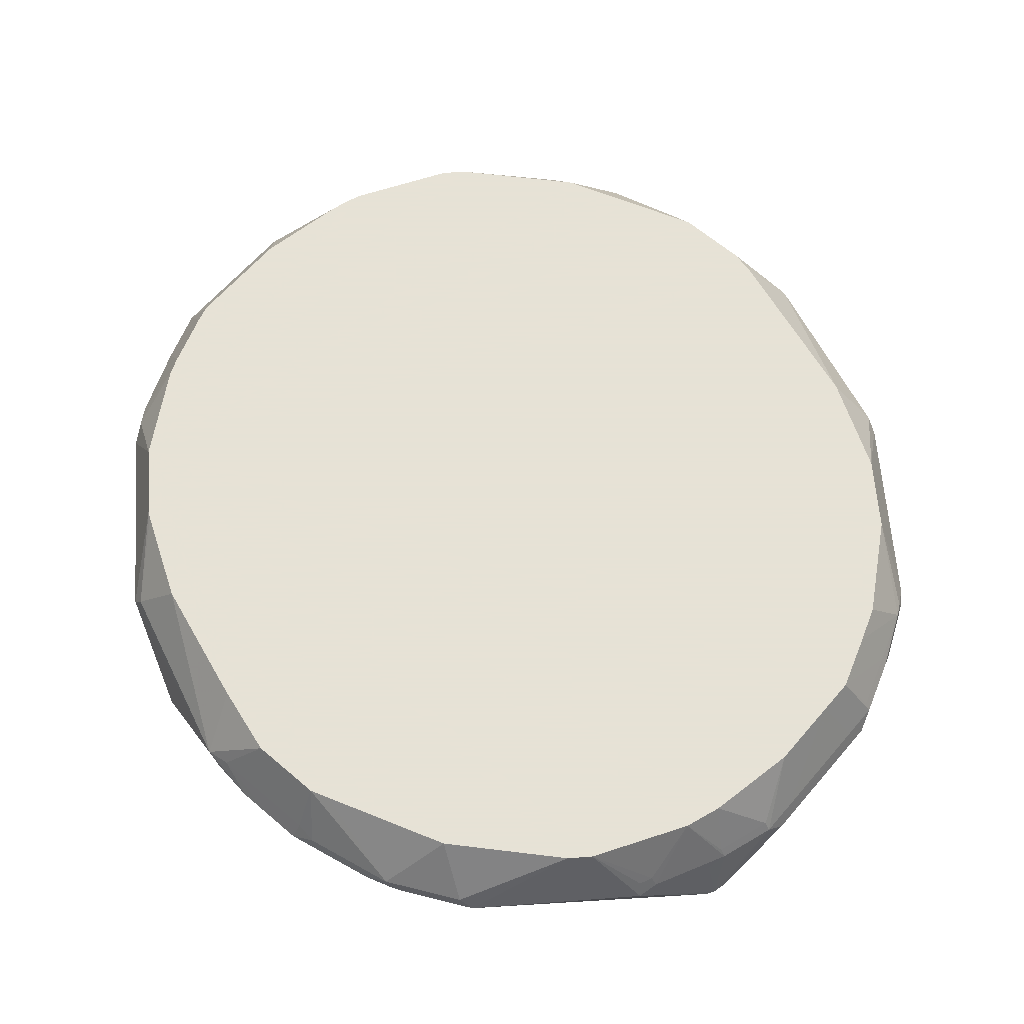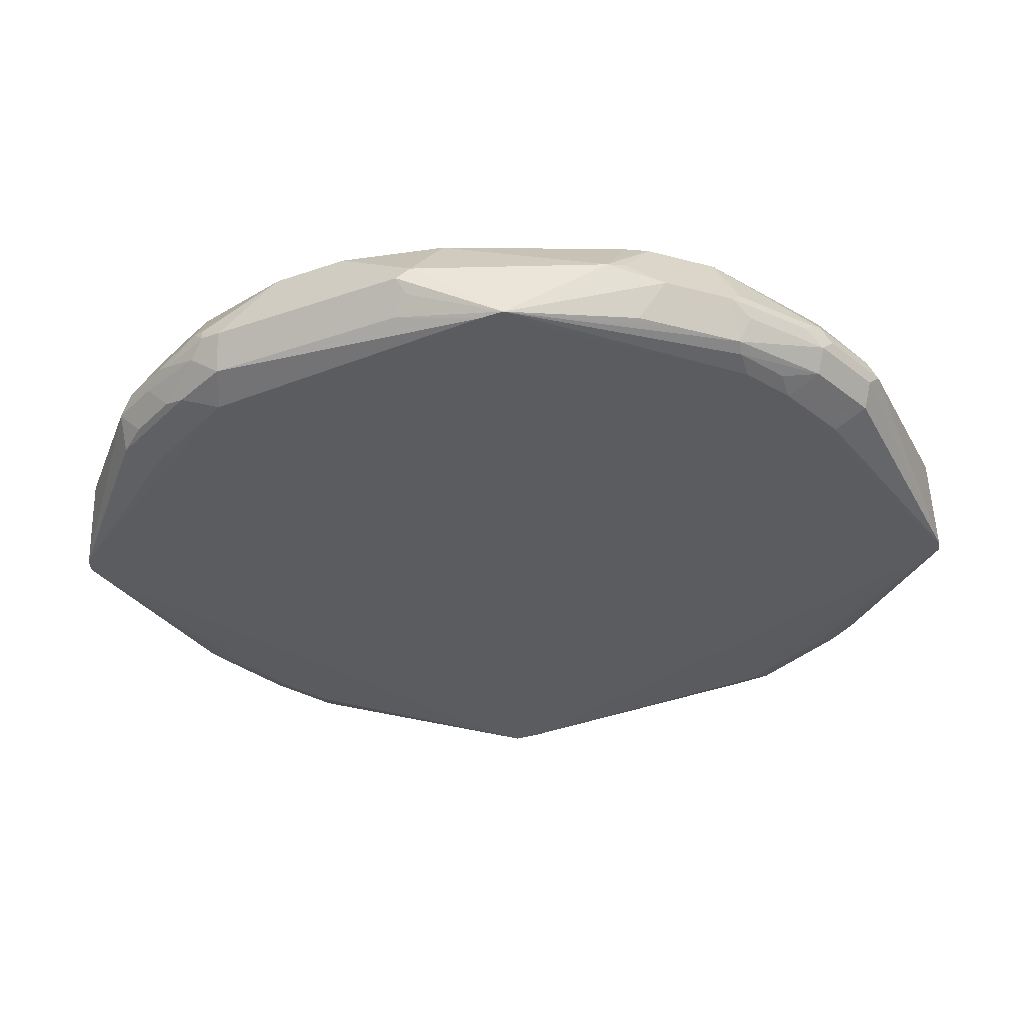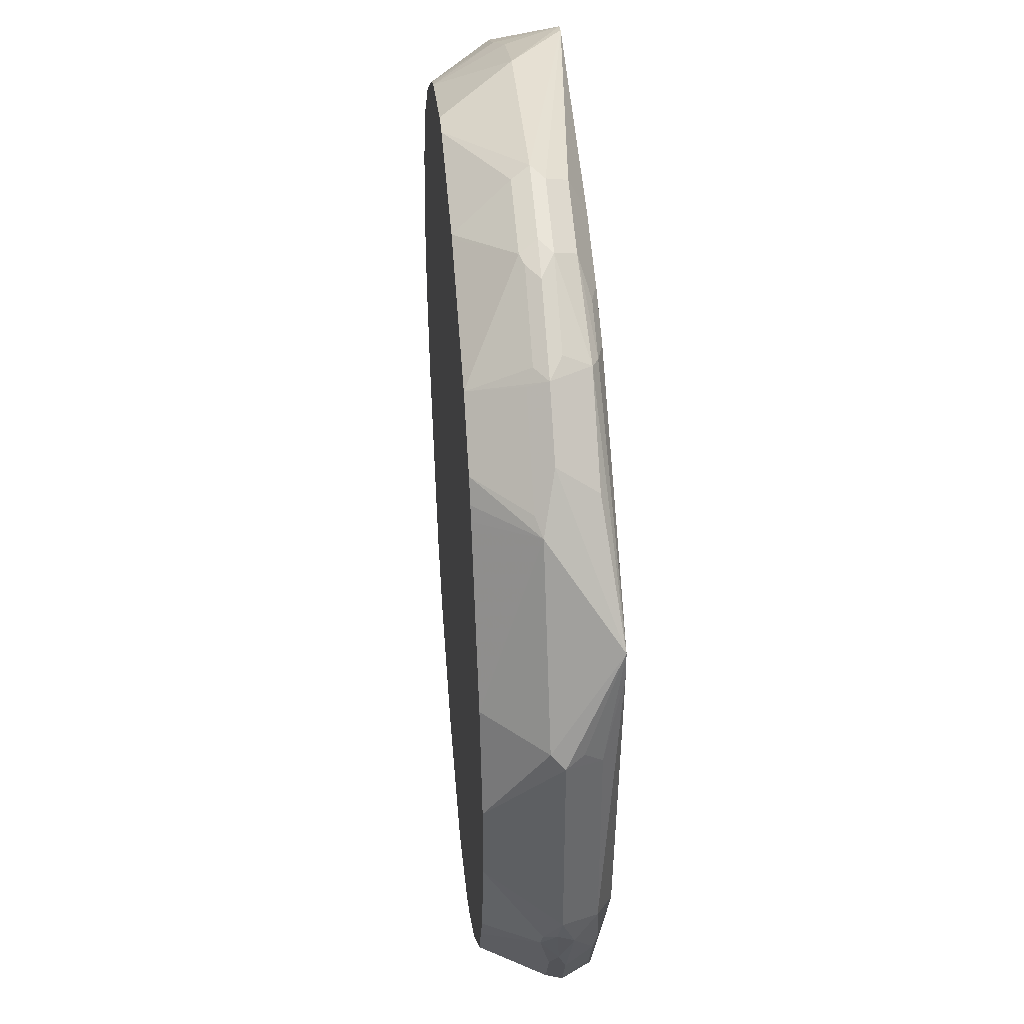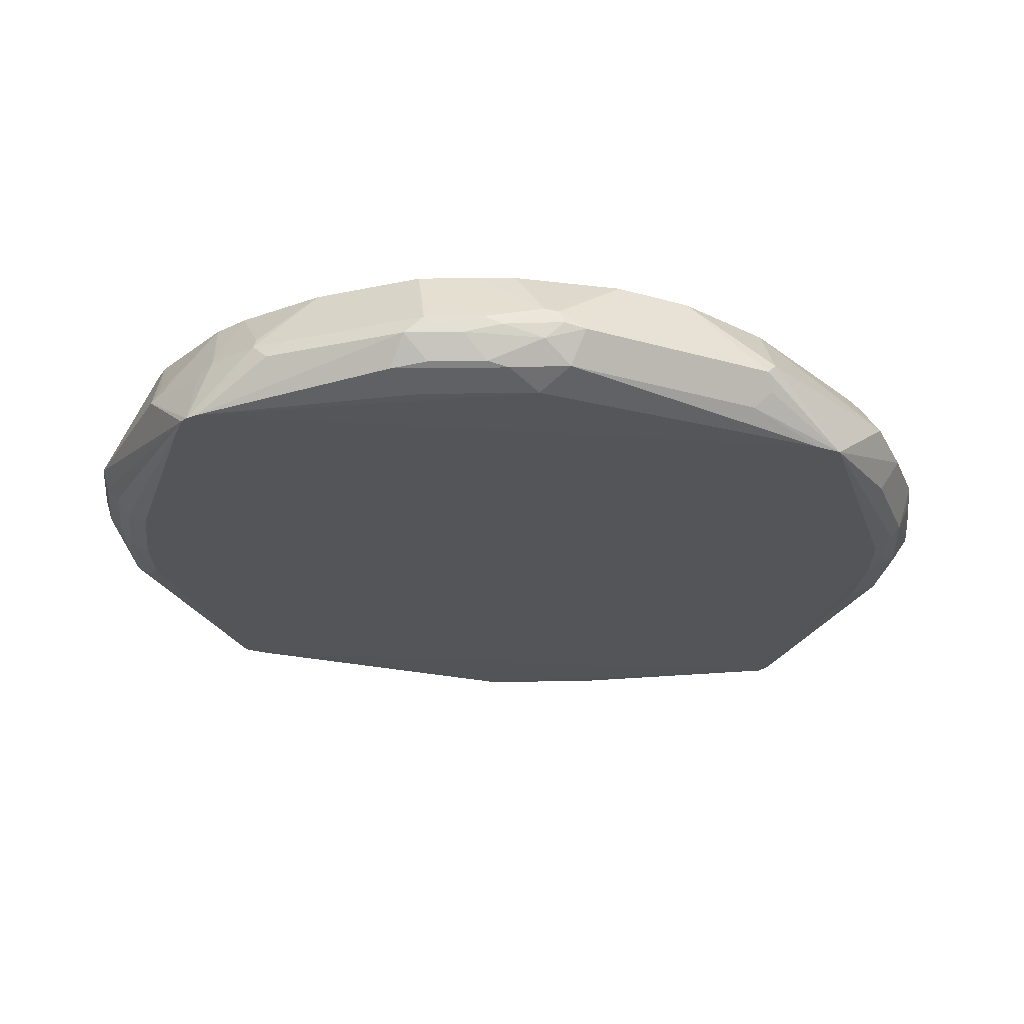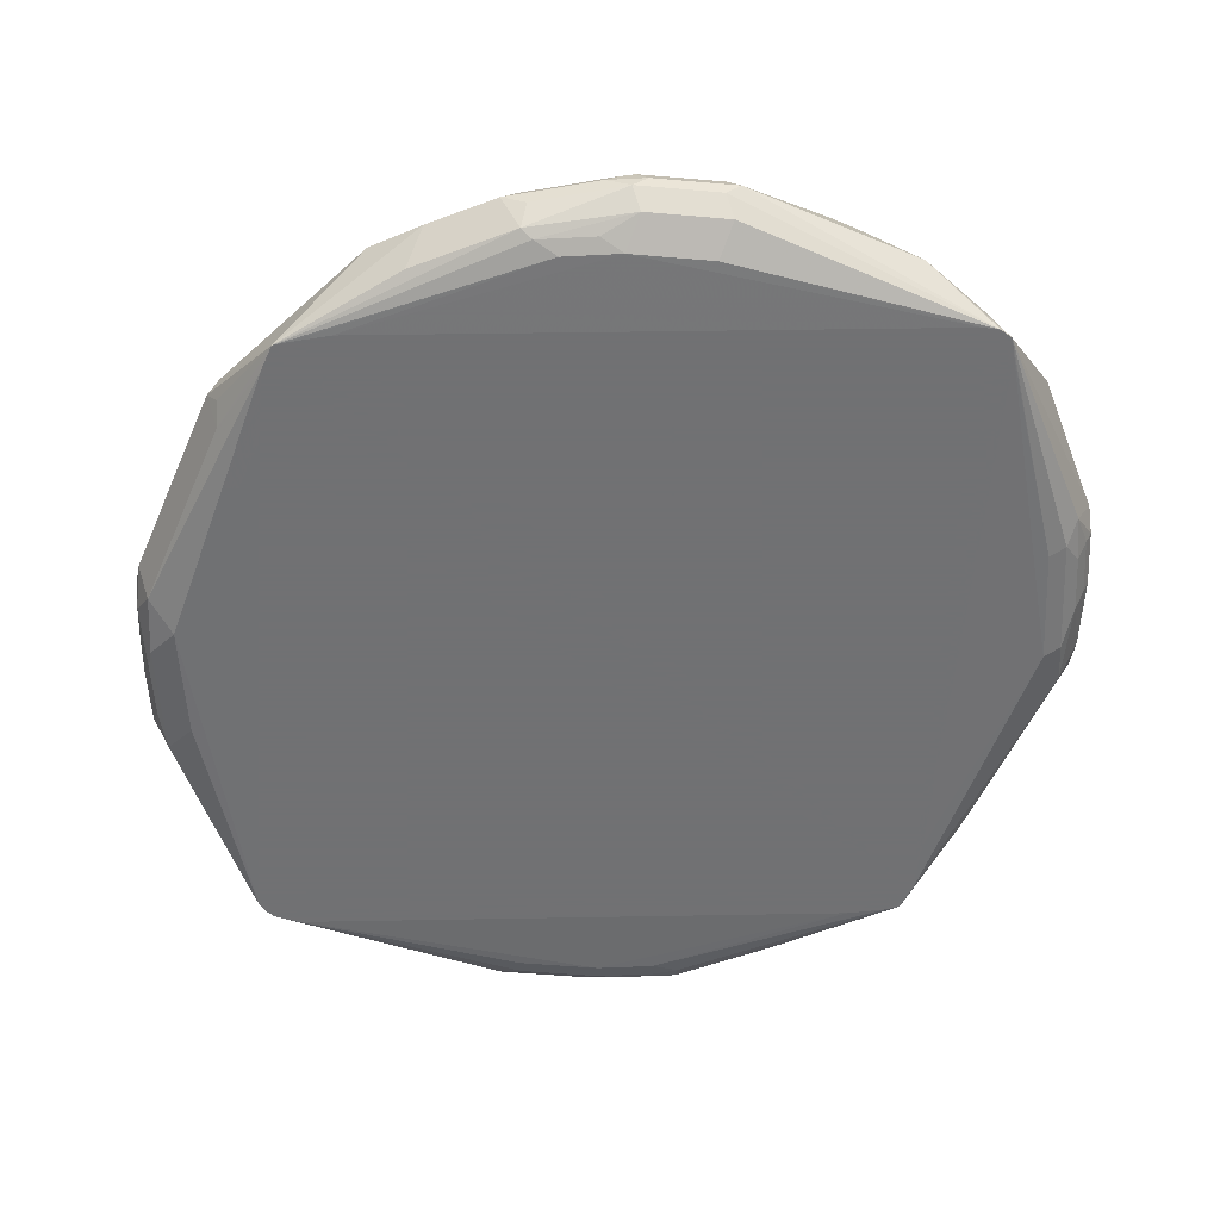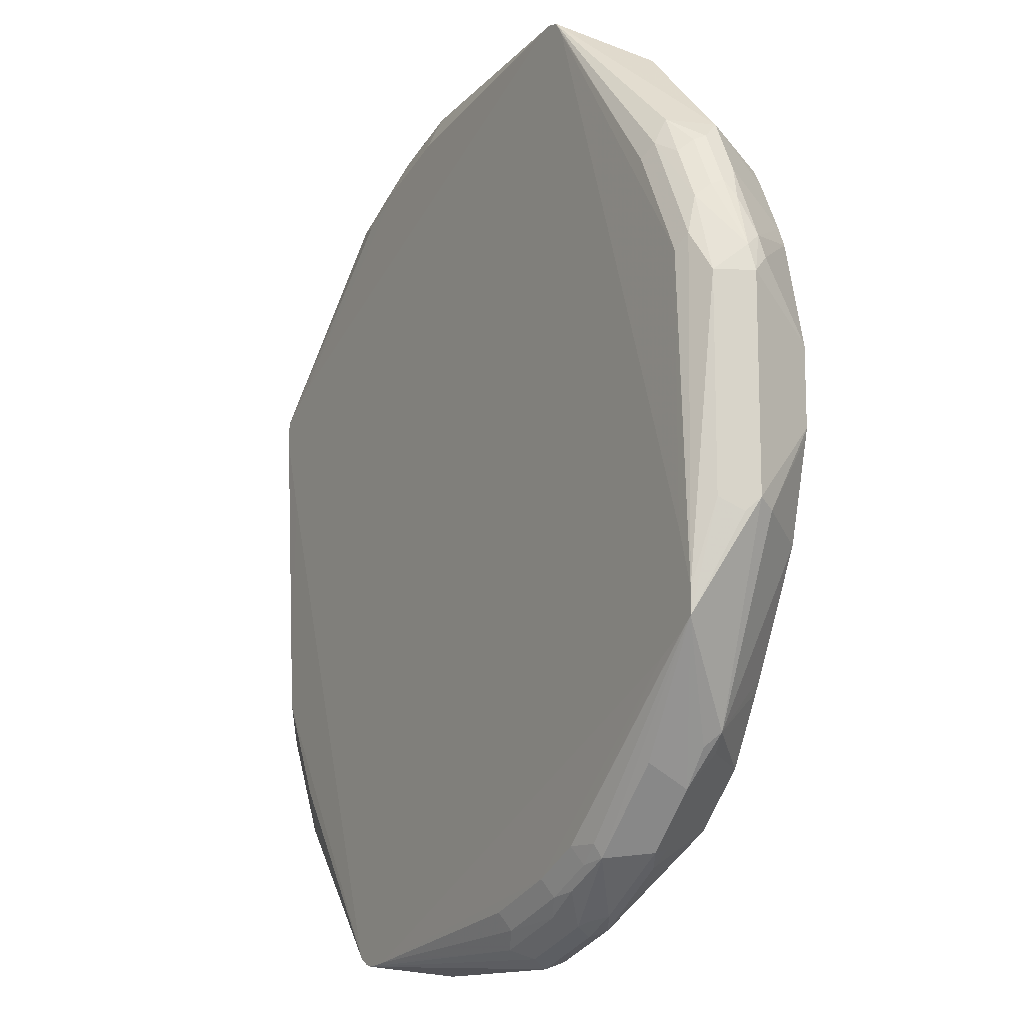
<metadata>
{"format":"obj","ext":"obj","renderer":"f3d","projection":"perspective","resolution":1024,"background":"white","views":[{"elev":63.8,"azim":175.7,"up":"+Y"},{"elev":-33.9,"azim":-64.9,"up":"+Y"},{"elev":40.4,"azim":-95.0,"up":"+Z"},{"elev":-24.3,"azim":-115.5,"up":"+Y"},{"elev":-55.3,"azim":-23.6,"up":"+Y"},{"elev":-13.4,"azim":59.4,"up":"+Z"}]}
</metadata>
<code>
v 0.2956 -0.3825 0.08689
v 0.2782 -0.3346 0.05214
v 0.2898 -0.371 0.09853
v 0.2869 -0.3739 0.113
v 0.2912 -0.3847 0.1043
v 0.284 -0.4057 0.08689
v 0.2956 -0.3825 -0.05214
v 0.2782 -0.3346 0
v 0.2608 -0.3346 0.1217
v 0.2556 -0.3346 0.1338
v 0.2666 -0.3767 0.1623
v 0.2782 -0.3825 0.1391
v 0.2724 -0.3883 0.1507
v 0.2869 -0.3869 0.113
v 0.2666 -0.4057 0.1391
v 0.2695 -0.413 0.113
v 0.2738 -0.4188 -0.1058
v 0.284 -0.4057 -0.05214
v 0.2912 -0.3912 -0.06084
v 0.2731 -0.4188 -0.1224
v 0.2391 -0.3739 -0.1825
v 0.2898 -0.371 -0.0579
v 0.2771 -0.3346 -0.004718
v 0.2381 -0.3346 0.1686
v 0.2608 -0.3825 0.1738
v 0.2492 -0.3767 0.1971
v 0.2695 -0.3956 0.1478
v 0.255 -0.3883 0.1854
v 0.2492 -0.4057 0.1738
v 0.2347 -0.413 0.1825
v 0.2608 -0.4173 0.1043
v 0.2629 -0.4188 -0.06893
v 0.2652 -0.4188 -0.1289
v 0.1391 -0.4173 -0.2434
v 0.1586 -0.413 -0.2434
v 0.1608 -0.4086 -0.2521
v 0.1956 -0.4086 -0.2173
v 0.213 -0.4086 -0.1999
v 0.2144 -0.3825 -0.2144
v 0.2325 -0.3825 -0.1912
v 0.2097 -0.3346 -0.1733
v 0.2206 -0.3346 -0.1526
v 0.2249 -0.3346 -0.1438
v 0.2608 -0.3346 -0.06955
v 0.226 -0.3695 -0.1934
v 0.197 -0.3346 -0.1971
v 0.2318 -0.3346 0.1797
v 0.197 -0.3767 0.2492
v 0.1289 -0.4188 0.3028
v 0.2347 -0.4043 0.1999
v 0.2521 -0.3956 0.1825
v 0.2434 -0.3999 0.1912
v 0.226 -0.4173 0.1738
v 0.1359 -0.4188 0.2924
v 0.2623 -0.4188 -0.06691
v 0.2426 -0.4188 -0.1424
v 0.1043 -0.4173 -0.2608
v 0.1448 -0.4115 -0.255
v 0.126 -0.4086 -0.2695
v 0.1101 -0.3941 -0.2898
v 0.1174 -0.3912 -0.2869
v 0.1275 -0.3825 -0.284
v 0.1796 -0.3825 -0.2492
v 0.197 -0.3825 -0.2318
v 0.1738 -0.3695 -0.2456
v 0.1623 -0.3346 -0.2318
v 0.2144 -0.3346 0.1971
v 0.1796 -0.3767 0.2666
v 0.1448 -0.3767 0.284
v 0.1217 -0.3825 0.2956
v 0.0695 -0.3825 0.313
v 0.1202 -0.4188 0.305
v 0.1348 -0.4188 0.2941
v -0.1047 -0.4188 -0.3032
v 0.05214 -0.4173 -0.2782
v 0.1101 -0.4115 -0.2724
v 0.09849 -0.4057 -0.284
v 0.1043 -0.3825 -0.2956
v 0.05793 -0.3941 -0.3072
v 0.113 -0.3739 -0.2912
v 0.1652 -0.3739 -0.2564
v 0.1507 -0.3346 -0.2376
v 0.1796 -0.3346 0.2318
v 0.1275 -0.3346 0.2666
v 0.1164 -0.3346 0.2729
v 0.1043 -0.3346 0.2782
v -0.05214 -0.3825 0.313
v 0.03472 -0.3346 0.2956
v 0.1089 -0.4188 0.3018
v -0.06082 -0.3912 0.3086
v -0.05214 -0.4057 0.3013
v -0.05214 -0.4173 0.2782
v -0.1217 -0.4188 -0.305
v 0.04635 -0.4057 -0.3013
v 0.05793 -0.4115 -0.2898
v 0.05214 -0.3825 -0.313
v 0.06082 -0.3739 -0.3086
v 0.0695 -0.3346 -0.2782
v 0.1159 -0.3346 -0.255
v 0.01736 -0.3346 0.2956
v -0.05793 -0.371 0.3072
v -0.1043 -0.3825 0.2956
v -0.113 -0.3912 0.2912
v -0.1043 -0.4173 0.2608
v -0.2426 -0.4188 0.1424
v -0.1043 -0.4057 0.284
v -0.128 -0.4188 -0.3034
v -0.0695 -0.3825 -0.313
v -0.01736 -0.3346 -0.2956
v -0.0695 -0.3346 0.2782
v -0.1101 -0.371 0.2898
v -0.1174 -0.3739 0.2869
v -0.1275 -0.3825 0.284
v -0.1652 -0.3912 0.2564
v -0.1652 -0.4086 0.2477
v -0.1217 -0.413 0.263
v -0.1391 -0.4173 0.2434
v -0.2656 -0.4188 0.1272
v -0.1565 -0.413 0.2456
v -0.1355 -0.4188 -0.2988
v -0.1681 -0.3767 -0.2724
v -0.1333 -0.3767 -0.2898
v -0.1217 -0.3825 -0.2956
v -0.08113 -0.3767 -0.3072
v -0.07824 -0.3695 -0.3043
v -0.0695 -0.371 -0.3072
v -0.03472 -0.3346 -0.2956
v -0.07234 -0.3346 0.2768
v -0.09554 -0.3346 0.2652
v -0.1159 -0.3346 0.255
v -0.1507 -0.3346 0.2376
v -0.1623 -0.3346 0.2318
v -0.1695 -0.3739 0.2521
v -0.1796 -0.3825 0.2492
v -0.1825 -0.4086 0.2304
v -0.2732 -0.4188 0.1217
v -0.2347 -0.4086 -0.1999
v -0.2492 -0.3883 -0.1971
v -0.197 -0.3883 -0.2492
v -0.1796 -0.3883 -0.2666
v -0.1374 -0.4188 -0.2956
v -0.226 -0.4173 -0.1738
v -0.1855 -0.3767 -0.255
v -0.18 -0.3346 -0.2321
v -0.1652 -0.3695 -0.2695
v -0.1304 -0.3695 -0.2869
v -0.1043 -0.3346 -0.2782
v -0.1934 -0.3695 0.226
v -0.176 -0.3695 0.2434
v -0.197 -0.3346 0.1971
v -0.197 -0.3825 0.2318
v -0.1999 -0.4086 0.213
v -0.2391 -0.3739 0.1825
v -0.2912 -0.3739 0.06084
v -0.2956 -0.3825 0.05214
v -0.2898 -0.3941 0.0579
v -0.284 -0.4057 0.04632
v -0.2734 -0.4188 0.1043
v -0.2173 -0.4086 0.1956
v -0.2144 -0.3825 0.2144
v -0.2695 -0.4086 -0.1304
v -0.2666 -0.4057 -0.1449
v -0.2492 -0.4057 -0.1797
v -0.2608 -0.3825 -0.1738
v -0.255 -0.3767 -0.1854
v -0.2376 -0.3767 -0.2028
v -0.2666 -0.3883 -0.1623
v -0.2608 -0.4173 -0.1043
v -0.2579 -0.4188 0.05509
v -0.2148 -0.3346 -0.1974
v -0.1973 -0.3346 -0.2148
v -0.1278 -0.3346 -0.2669
v -0.2108 -0.3695 0.2086
v -0.2282 -0.3695 0.1912
v -0.2058 -0.3346 0.1827
v -0.2102 -0.3346 0.1738
v -0.2608 -0.3346 0.06955
v -0.2782 -0.3346 0
v -0.2956 -0.3825 -0.08689
v -0.284 -0.4057 -0.09271
v -0.2724 -0.4115 -0.09853
v -0.2869 -0.3912 -0.113
v -0.2724 -0.3767 -0.1507
v -0.2521 -0.3695 -0.1825
v -0.2321 -0.3346 -0.18
v -0.2782 -0.3825 -0.1391
v -0.2782 -0.3346 -0.05214
v -0.2898 -0.371 -0.1043
v -0.2926 -0.3796 -0.1014
v -0.2869 -0.3695 -0.113
v -0.2695 -0.3695 -0.1478
v -0.2495 -0.3346 -0.1452
v -0.2608 -0.3346 -0.1217
f 107 121 122
f 110 128 111
f 108 126 127
f 108 125 126
f 108 124 125
f 108 123 124
f 111 128 129
f 107 123 108
f 107 122 123
f 104 119 117
f 106 119 116
f 106 115 119
f 105 117 118
f 104 117 105
f 104 116 119
f 104 106 116
f 103 134 114
f 111 129 130
f 103 115 106
f 103 114 115
f 107 120 121
f 111 130 131
f 120 141 142
f 111 132 112
f 121 145 146
f 103 113 134
f 121 146 122
f 121 144 145
f 121 143 144
f 121 140 143
f 120 142 137
f 120 140 121
f 120 139 140
f 111 131 132
f 120 138 139
f 117 136 118
f 117 119 136
f 115 136 119
f 115 135 136
f 115 134 135
f 114 134 115
f 112 132 133
f 112 134 113
f 112 133 134
f 120 137 138
f 102 113 103
f 72 90 91
f 102 111 112
f 79 94 93
f 78 96 80
f 77 94 79
f 77 95 94
f 76 95 77
f 74 95 75
f 74 94 95
f 74 93 94
f 72 92 89
f 79 93 96
f 72 91 92
f 71 100 87
f 71 88 100
f 71 86 88
f 71 87 72
f 70 86 71
f 69 86 70
f 69 85 86
f 122 146 147
f 68 83 84
f 72 87 90
f 102 112 113
f 80 96 97
f 80 98 99
f 101 110 111
f 100 110 101
f 97 109 98
f 96 109 97
f 96 127 109
f 96 108 127
f 93 108 96
f 93 107 108
f 92 106 104
f 80 97 98
f 91 106 92
f 90 103 106
f 89 104 105
f 89 92 104
f 87 103 90
f 87 102 103
f 87 111 102
f 87 101 111
f 87 100 101
f 80 99 82
f 90 106 91
f 122 147 124
f 165 185 170
f 124 147 125
f 162 182 167
f 161 182 162
f 161 180 182
f 161 181 180
f 161 168 181
f 158 168 169
f 158 181 168
f 158 180 181
f 157 180 158
f 164 167 186
f 155 180 157
f 155 187 179
f 155 178 187
f 155 157 156
f 154 178 155
f 154 177 178
f 153 177 154
f 153 176 177
f 153 175 176
f 153 160 174
f 155 179 180
f 151 159 152
f 164 186 183
f 165 183 191
f 68 85 69
f 190 192 191
f 190 193 192
f 188 190 189
f 187 190 188
f 187 193 190
f 186 189 190
f 185 191 192
f 184 191 185
f 164 183 165
f 183 190 191
f 182 189 186
f 179 182 180
f 179 189 182
f 179 188 189
f 179 187 188
f 167 182 186
f 165 170 166
f 165 184 185
f 165 191 184
f 183 186 190
f 151 160 159
f 151 174 160
f 151 173 174
f 136 160 153
f 136 159 160
f 136 152 159
f 136 157 158
f 136 156 157
f 136 155 156
f 136 154 155
f 136 153 154
f 135 152 136
f 137 142 168
f 134 152 135
f 134 173 151
f 134 148 173
f 134 149 148
f 132 150 148
f 132 134 133
f 132 149 134
f 132 148 149
f 125 147 127
f 125 127 126
f 134 151 152
f 137 168 161
f 137 161 162
f 137 162 163
f 150 153 174
f 150 175 153
f 150 174 173
f 148 150 173
f 146 172 147
f 145 172 146
f 144 172 145
f 143 171 144
f 143 170 171
f 143 166 170
f 141 169 168
f 141 168 142
f 139 143 140
f 138 167 164
f 138 162 167
f 138 163 162
f 138 143 139
f 138 166 143
f 138 165 166
f 138 164 165
f 137 163 138
f 122 124 123
f 68 84 85
f 2 67 47
f 66 80 82
f 7 22 8
f 7 21 22
f 7 20 21
f 7 19 20
f 7 18 19
f 6 17 18
f 6 16 17
f 6 15 16
f 5 15 6
f 8 22 23
f 5 14 15
f 5 12 13
f 4 12 5
f 4 11 12
f 4 10 11
f 4 9 10
f 3 9 4
f 2 9 3
f 2 10 9
f 2 24 10
f 5 13 14
f 2 47 24
f 10 24 26
f 11 25 13
f 17 72 89
f 17 49 72
f 17 73 49
f 17 54 73
f 17 55 54
f 17 32 55
f 16 31 17
f 16 53 31
f 16 30 53
f 10 26 11
f 15 30 16
f 15 51 29
f 15 27 51
f 14 27 15
f 13 51 27
f 13 28 51
f 13 25 28
f 13 27 14
f 11 26 25
f 11 13 12
f 15 29 30
f 17 89 105
f 2 83 67
f 2 85 84
f 2 98 109
f 2 99 98
f 2 82 99
f 2 66 82
f 2 46 66
f 2 41 46
f 2 42 41
f 2 43 42
f 2 44 43
f 2 109 127
f 2 23 44
f 1 8 2
f 1 7 8
f 1 18 7
f 1 6 18
f 1 5 6
f 1 4 5
f 1 3 4
f 1 2 3
f 67 83 68
f 2 8 23
f 2 84 83
f 2 127 147
f 2 172 144
f 2 86 85
f 2 88 86
f 2 100 88
f 2 110 100
f 2 128 110
f 2 129 128
f 2 130 129
f 2 131 130
f 2 132 131
f 2 147 172
f 2 150 132
f 2 176 175
f 2 177 176
f 2 178 177
f 2 187 178
f 2 193 187
f 2 185 192
f 2 170 185
f 2 171 170
f 2 144 171
f 2 175 150
f 17 105 118
f 2 192 193
f 17 136 158
f 49 68 69
f 48 68 49
f 47 68 48
f 47 67 68
f 46 65 66
f 45 65 46
f 45 63 65
f 45 64 63
f 39 64 45
f 49 69 70
f 37 39 38
f 37 63 64
f 36 63 37
f 36 62 63
f 36 61 62
f 36 60 61
f 36 59 60
f 36 58 59
f 35 58 36
f 34 56 57
f 37 64 39
f 34 58 35
f 49 70 71
f 49 73 53
f 66 81 80
f 17 118 136
f 65 81 66
f 63 81 65
f 62 81 63
f 62 80 81
f 62 78 80
f 61 78 62
f 60 96 78
f 49 71 72
f 60 79 96
f 60 78 61
f 59 77 60
f 59 76 77
f 58 76 59
f 57 76 58
f 57 75 95
f 57 74 75
f 56 74 57
f 53 73 54
f 60 77 79
f 34 57 58
f 57 95 76
f 17 20 18
f 21 41 42
f 20 40 21
f 20 39 40
f 20 37 38
f 20 36 37
f 20 35 36
f 20 34 35
f 20 33 34
f 18 20 19
f 21 42 43
f 17 31 32
f 17 56 33
f 17 74 56
f 17 93 74
f 17 107 93
f 17 120 107
f 17 141 120
f 17 169 141
f 17 158 169
f 33 56 34
f 17 33 20
f 21 43 44
f 20 38 39
f 21 40 39
f 31 55 32
f 31 54 55
f 31 53 54
f 30 49 53
f 30 50 49
f 29 50 30
f 29 52 50
f 21 44 22
f 28 52 51
f 28 50 52
f 26 47 48
f 29 51 52
f 26 49 50
f 26 48 49
f 25 26 28
f 24 47 26
f 22 44 23
f 21 39 45
f 21 45 46
f 21 46 41
f 26 50 28

</code>
